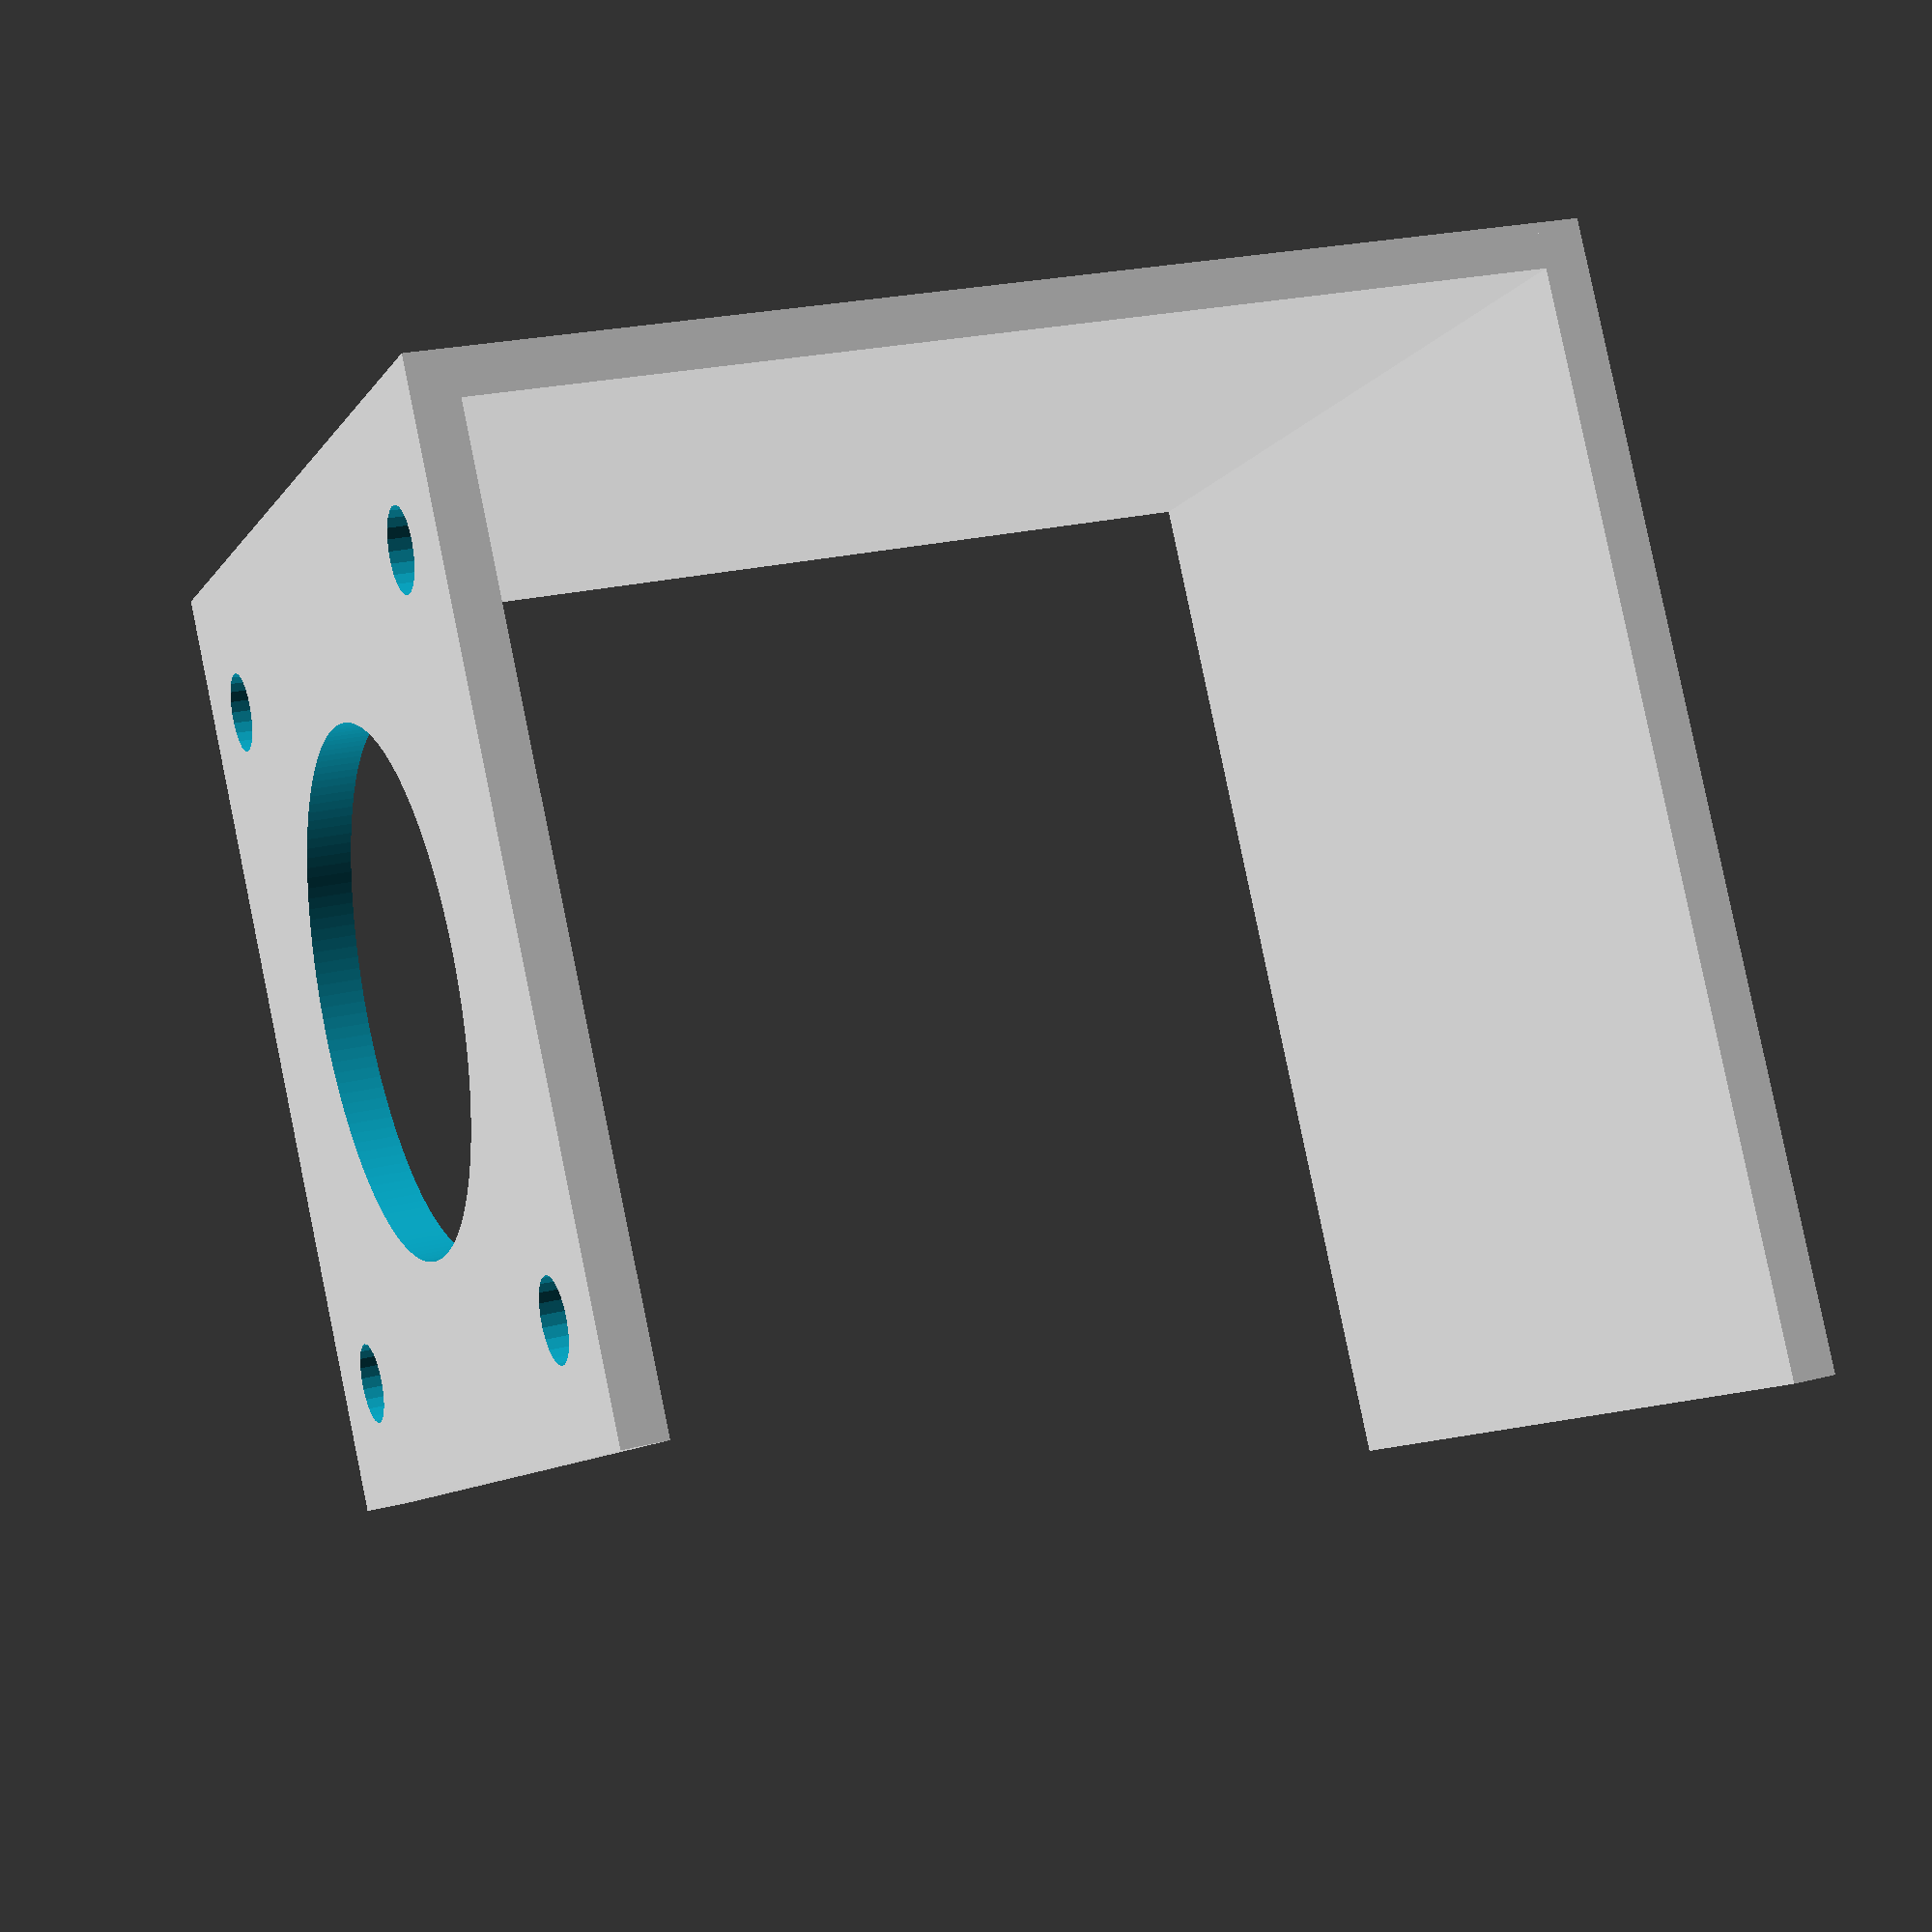
<openscad>
//design and code by emanresu (http://www.thingiverse.com/Emanresu)
//generates clampable mounts for a NEMA 17 syle stepper motor



   //////////////////
  //  Parameters  //
 //////////////////

/* [Global] */

//Clamp Type
type = "180 degree";//[90 degree, 180 degree, 45 degree, Multi]
//Clamp Thickness (mm)
thick = 2;
//Shaft height (mm)
shaft_height = 21;// 21:10000000
//width of clamp base (mm);
width=42; //42:10000000
//do you want the motor plate the same width as the clamp?
mount_flush="yes";//[yes,no]
//how do you want the motor mount justified with respect to the clamp?
//length of 90º base of clamp (mm)
base_1 = 50;
//length of 180º or 45º base of clamp (mm)
base_2 = 50;
//length of 180º base in multi-clamp (mm)
base_3 = 30;


/* [Hidden] */

//Sets openSCAD resolution for nice round holes
$fa=1;
$fs=0.5;

//NEMA 17 Parameters
Nema_square = 42;
Nema_hole_offset = 31;
Nema_mount_hole_diameter = 3.6;//clearance for M3 screws
Nema_center_hole_diameter = 23;

Nema_mount_hole_radius = Nema_mount_hole_diameter/2;
Nema_center_hole_radius = Nema_center_hole_diameter/2;


   ///////////////
  //  Modules  //
 ///////////////

module NEMA17_plate() {
	// Generates mounting plate  with the necessary clearance holes for a NEMA 17 style motor
	
	difference() {
		//plate body
		cube(size=[Nema_square, Nema_square, thick], center=true);
		
		//center hole
		cylinder(r=Nema_center_hole_radius, h=thick+2, center=true);
		
		//clearance holes for M3 screws
		translate([Nema_hole_offset/2, Nema_hole_offset/2, 0]) {
			cylinder(r=Nema_mount_hole_radius, h=thick+1, center=true);
		} 
		translate([-Nema_hole_offset/2, Nema_hole_offset/2, 0]) {
			cylinder(r=Nema_mount_hole_radius, h=thick+1, center=true);
		}
		translate([-Nema_hole_offset/2, -Nema_hole_offset/2, 0]) {
			cylinder(r=Nema_mount_hole_radius, h=thick+1, center=true);
		}
		translate([Nema_hole_offset/2, -Nema_hole_offset/2, 0]) {
			cylinder(r=Nema_mount_hole_radius, h=thick+1, center=true);
		}
	}
}


module 90deg_clamp() {
	// makes a simple 90º clamp for a NEMA 17 style motor
	
	//defines spacer for shaft_height parameter
	//sets minimum value allowed for shaft height
	delta = (shaft_height >= 21 ? abs(shaft_height-Nema_square/2) : 0);
	
	//sets minimum value allowed for the base width
	base_width = (width - Nema_square > 0 ? width : Nema_square);
	
	//determines if mount plate is flush with the rest of the clamp
	test_width = (mount_flush == "yes" ? (abs(width-Nema_square)/2) : 0);
	ex_width = (width-Nema_square > 0 ? test_width : 0);

	union() {
		//joining the parts of the clamp together
		translate([-21-delta, 0, thick/2]) {
			//positions motor mount
			NEMA17_plate();
		}
		translate([-delta/2, 0, thick/2]) {
			//spacer for motor height
			cube(size=[delta, 42, thick], center=true);
		}
		translate([-(42+delta)/2, 21+ex_width/2, thick/2]) {
			//wings for making plate flush
			cube(size=[42+delta, ex_width, thick], center=true);
		}
		translate([-(42+delta)/2, -21-ex_width/2, thick/2]) {
			//wings for making plate flush
			cube(size=[42+delta, ex_width, thick], center=true);
		}
		translate([0, 0, base_1/2]) {
			//90º clamp base
			cube(size=[thick, base_width, base_1], center=true);
		}
	}
}


module 180deg_clamp() {
	// makes a simple 180º clamp for a NEMA 17 style motor
	
	union() {
		//joins 90º clamp with an additional base to make the 180º clamp
		translate([-base_1-thick/2, 0, thick/2]) {
			rotate([0, 90, 0]) {
				//reorients the 90º clamp so the 180º clamp is printable
				90deg_clamp();
			}
		}
		translate([0, 0, base_2/2]) {
			//adding the 180º base to the clamp
			cube(size=[thick, width, base_2], center=true);
		}
	}	
}


module 45deg_clamp() {
	// makes a simple 45º clamp for a NEMA 17 style motor
	
	translate([0, 0, width/2]) rotate([-90, 0, 0]) {
		//Positions clamp for printing
		union() {
			//joins 90º clamp with an additional base to make the 45º clamp
			translate([-base_1, 0, thick/2]) {
				rotate([0, 90, 0]) {
					90deg_clamp();
				}
			}
			rotate([0, -45, 0]) {
				//adding the 45º base to the clamp
				translate([base_2/2, 0, thick/2]) {
					cube(size=[base_2, width, thick], center=true);
				}
			}	
		}
	}	
}


module Multi_clamp() {
	// makes a multi clamp (one with 45º, 90º and 180º clamping surfaces) for a NEMA 17 style motor
	
	beta = base_2*sin(45);
	
	union() {
		//joins a 45º clamp with an additional base to make the multi clamp
		45deg_clamp();

		translate([beta-thick, beta, 0]) {
			//adding the 180º base to the multi-clamp
			cube(size=[thick, base_3, width], center=false);
		}
	}	
}


   ////////////////////
  //  Control Code  //
 ////////////////////



if (type == "90 degree") {
	90deg_clamp();
}
if (type == "45 degree") {
	45deg_clamp();
}
if (type == "180 degree") {
	180deg_clamp();
}
if (type == "Multi") {
	Multi_clamp();
}
 
</openscad>
<views>
elev=95.4 azim=200.4 roll=191.7 proj=p view=solid
</views>
